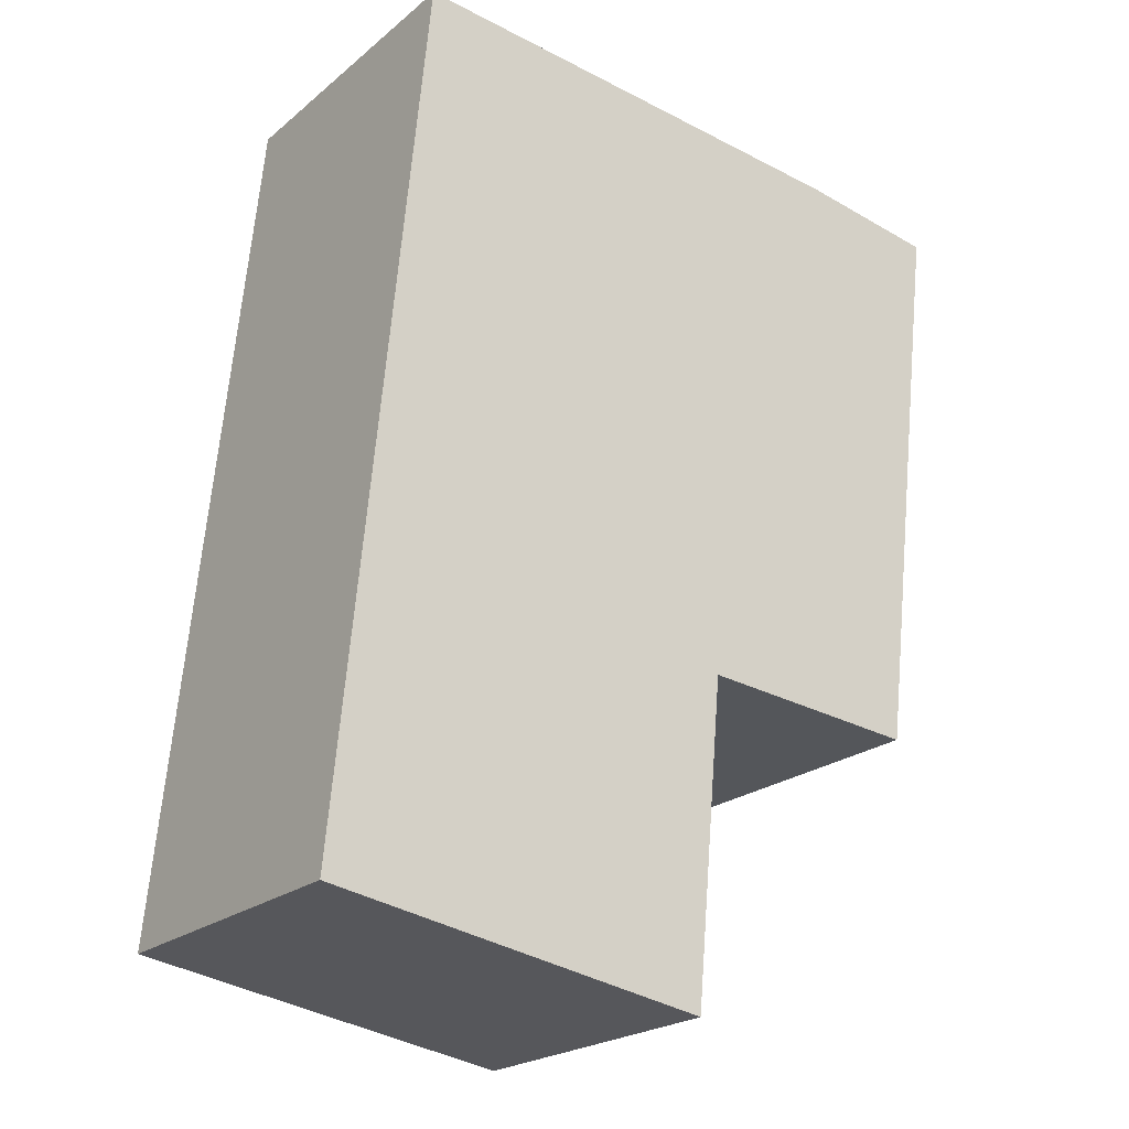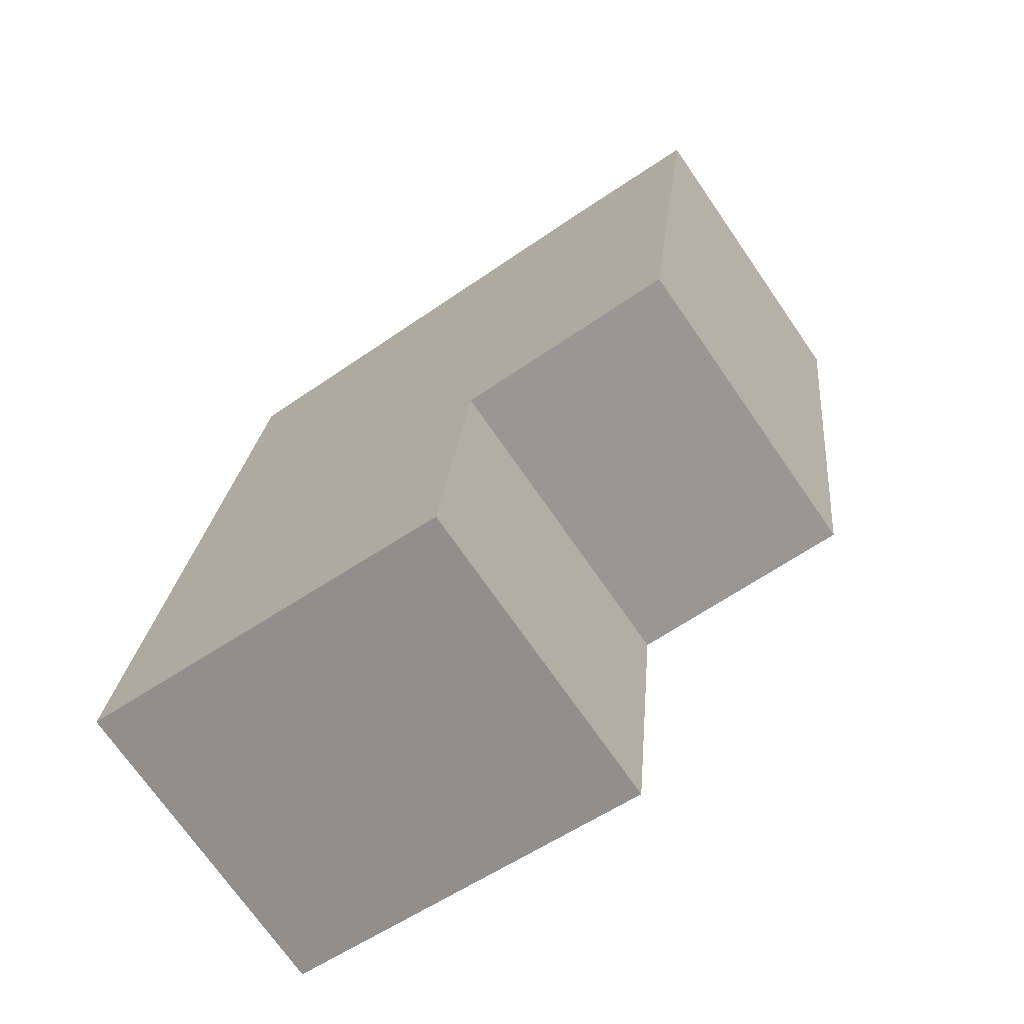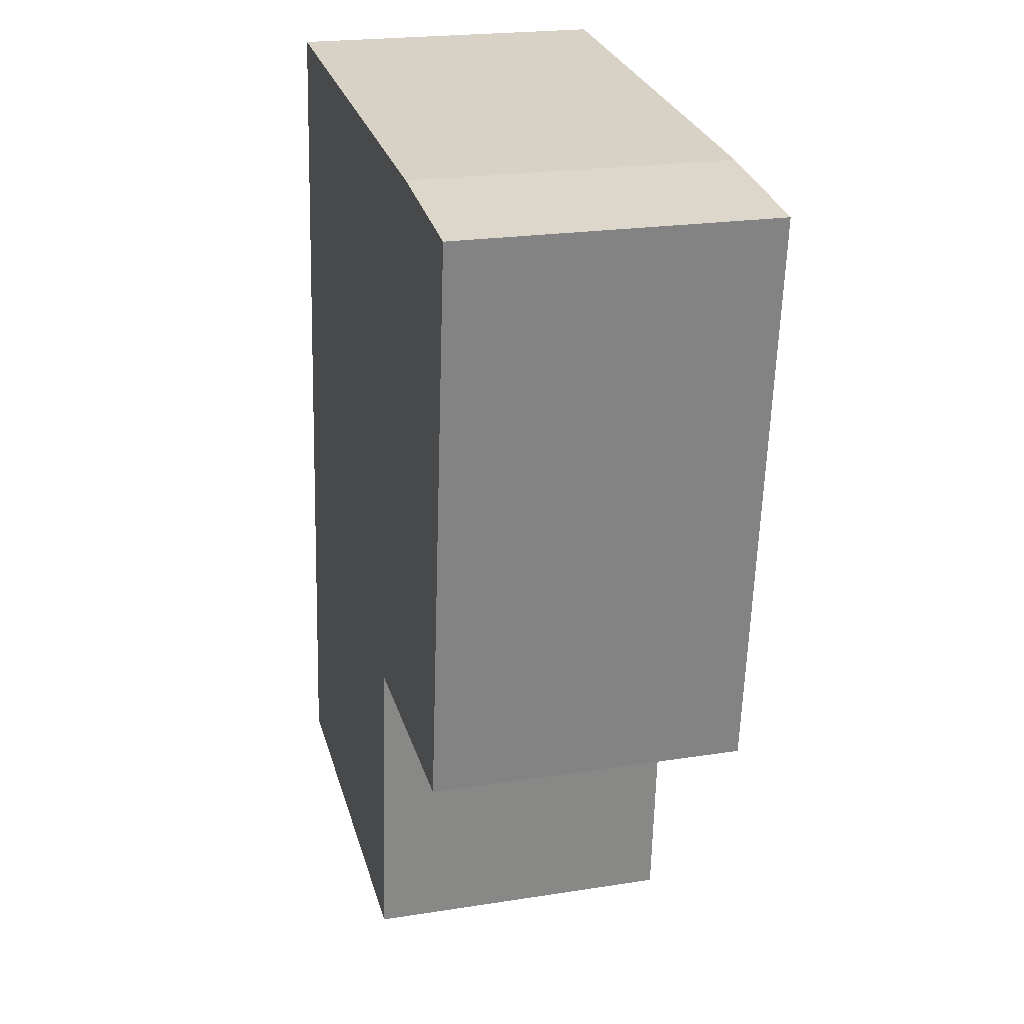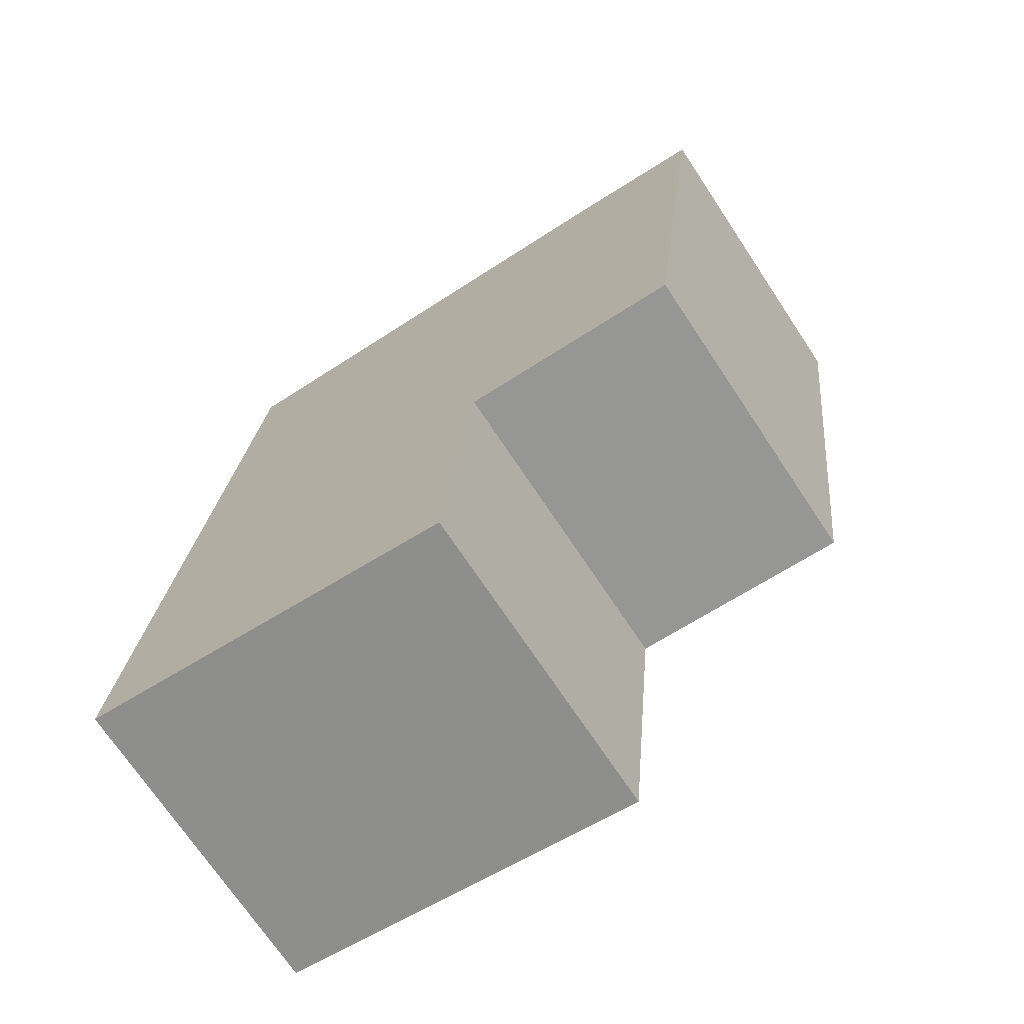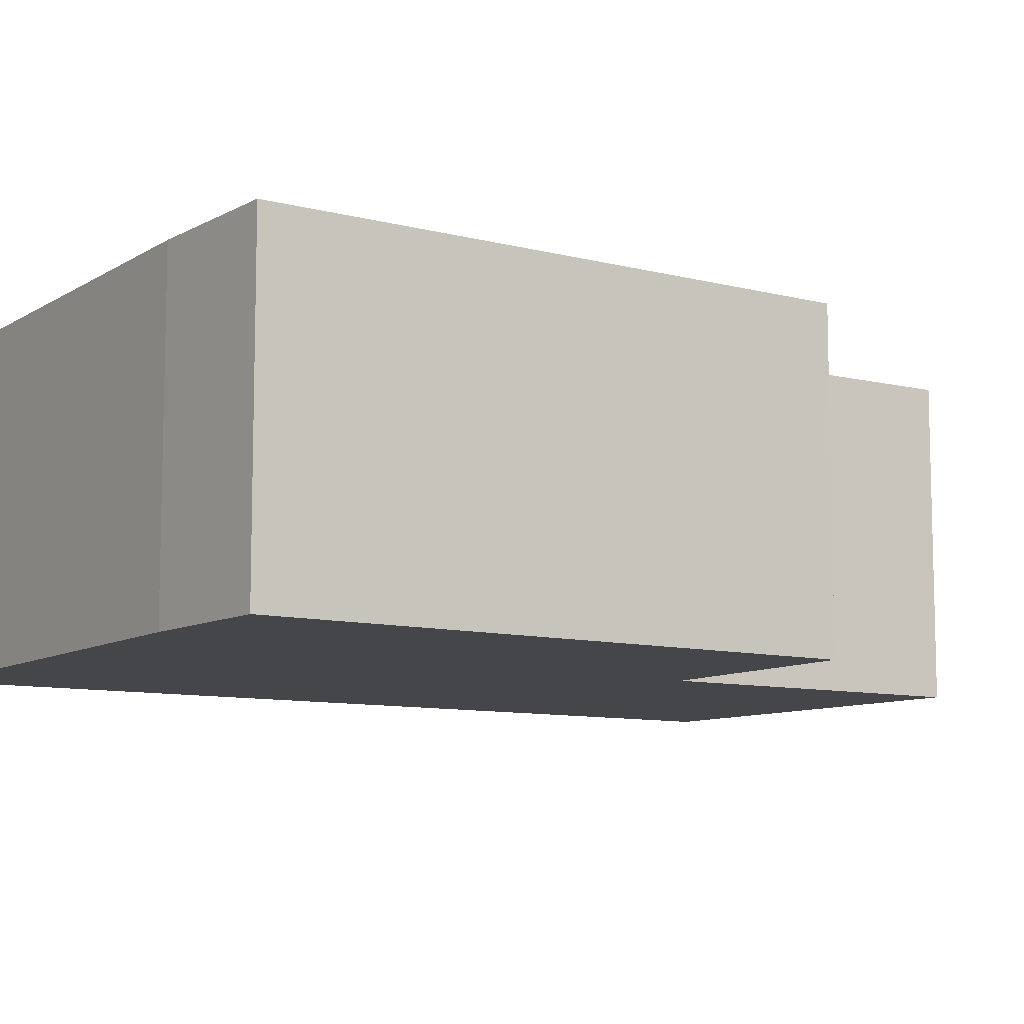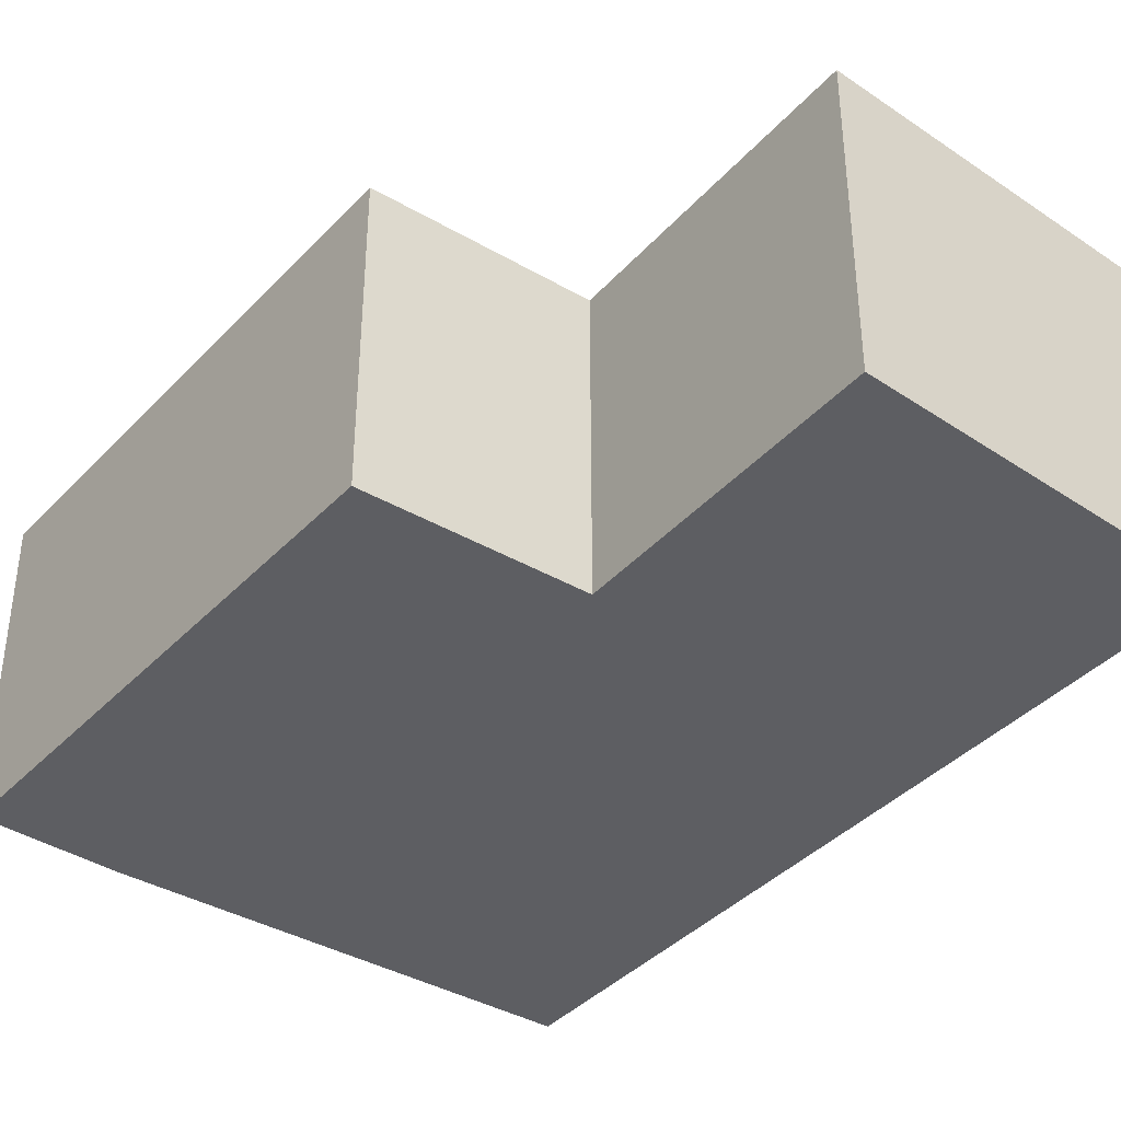
<metadata>
{"format":"obj","ext":"obj","renderer":"f3d","projection":"perspective","resolution":1024,"background":"white","views":[{"elev":-22.2,"azim":-35.9,"up":"+Z"},{"elev":-72.0,"azim":34.7,"up":"+Z"},{"elev":21.8,"azim":74.5,"up":"+Z"},{"elev":-71.3,"azim":33.6,"up":"+Z"},{"elev":-9.4,"azim":62.6,"up":"+Y"},{"elev":-38.3,"azim":148.9,"up":"+Y"}]}
</metadata>
<code>
v  0 1.972 1.207e-16
v  2.565 1.972 1.599
v  2.382 1.972 -0.39
v  0.528 1.972 5.427
v  4.383 1.972 5.007
v  3.508 1.972 5.14
v  3.951 1.972 1.472
v  4.383 -3.066e-16 5.007
v  3.951 -9.013e-17 1.472
v  2.565 -9.791e-17 1.599
v  2.382 2.388e-17 -0.39
v  0 0 0
v  0.528 -3.323e-16 5.427
v  3.508 -3.147e-16 5.14
g defaultobject
f 1 2 3
f 2 1 4
f 2 4 5
f 5 4 6
f 5 7 2
f 8 7 5
f 7 8 9
f 10 3 2
f 3 10 11
f 9 2 7
f 2 9 10
f 11 1 3
f 1 11 12
f 12 4 1
f 4 12 13
f 14 5 6
f 5 14 8
f 13 6 4
f 6 13 14
f 11 13 12
f 13 11 10
f 13 10 9
f 13 9 8
f 13 8 14

</code>
